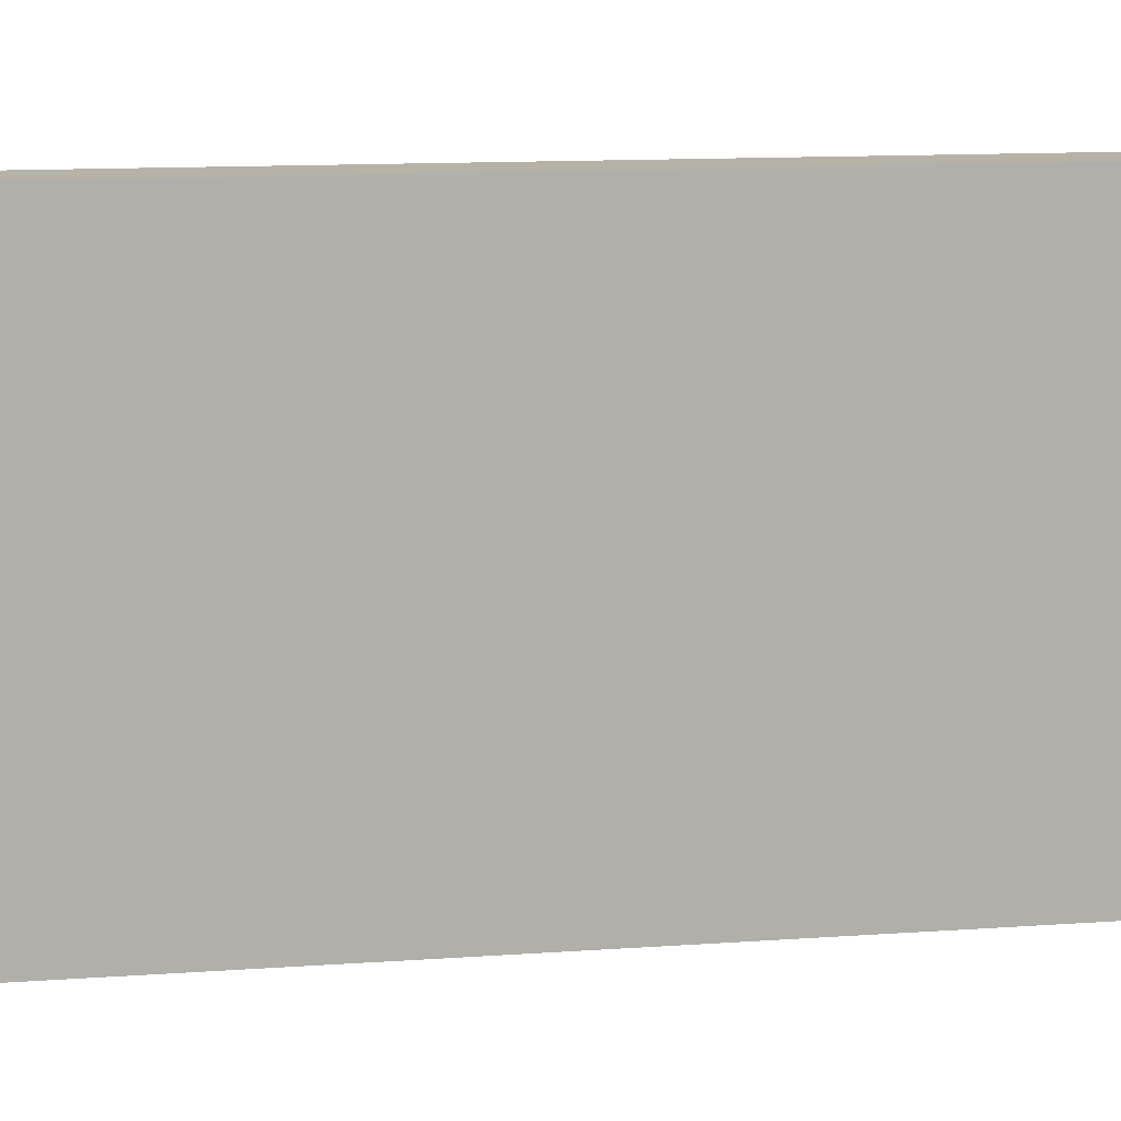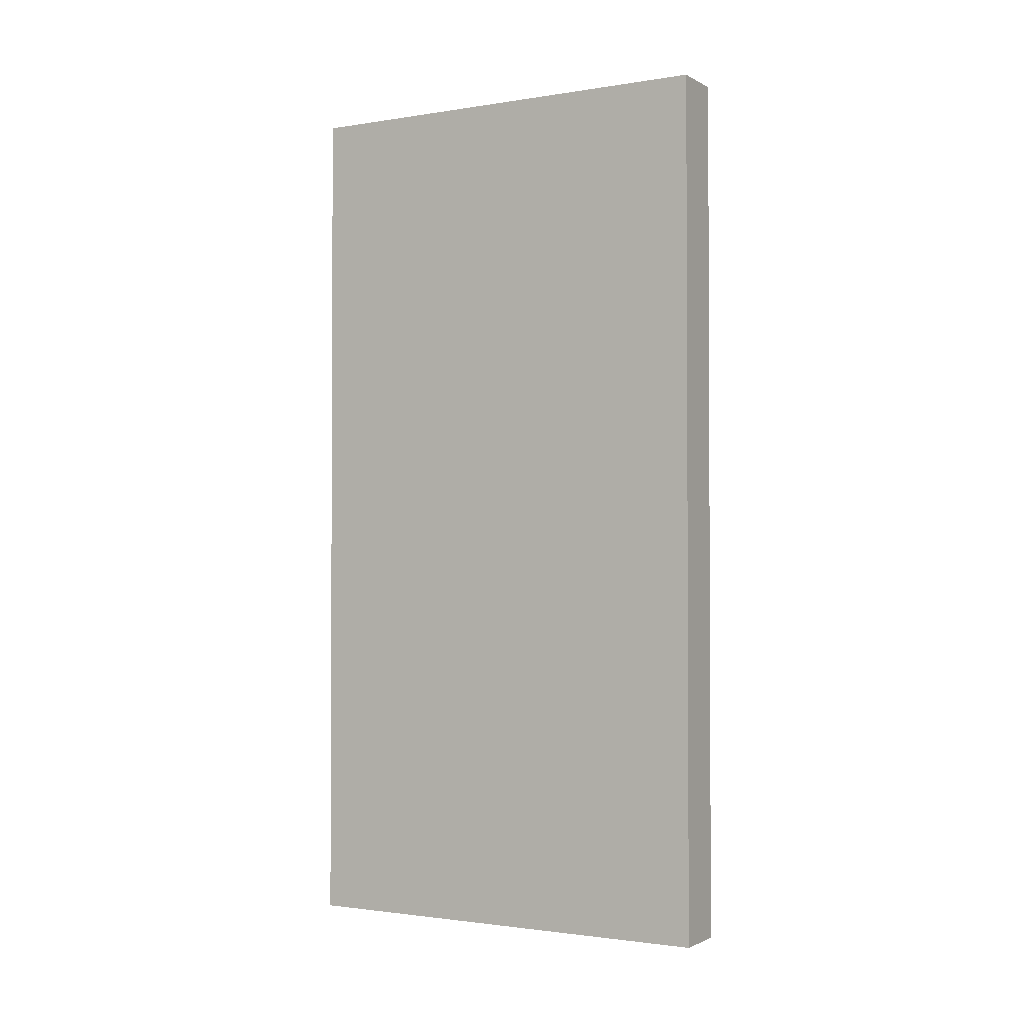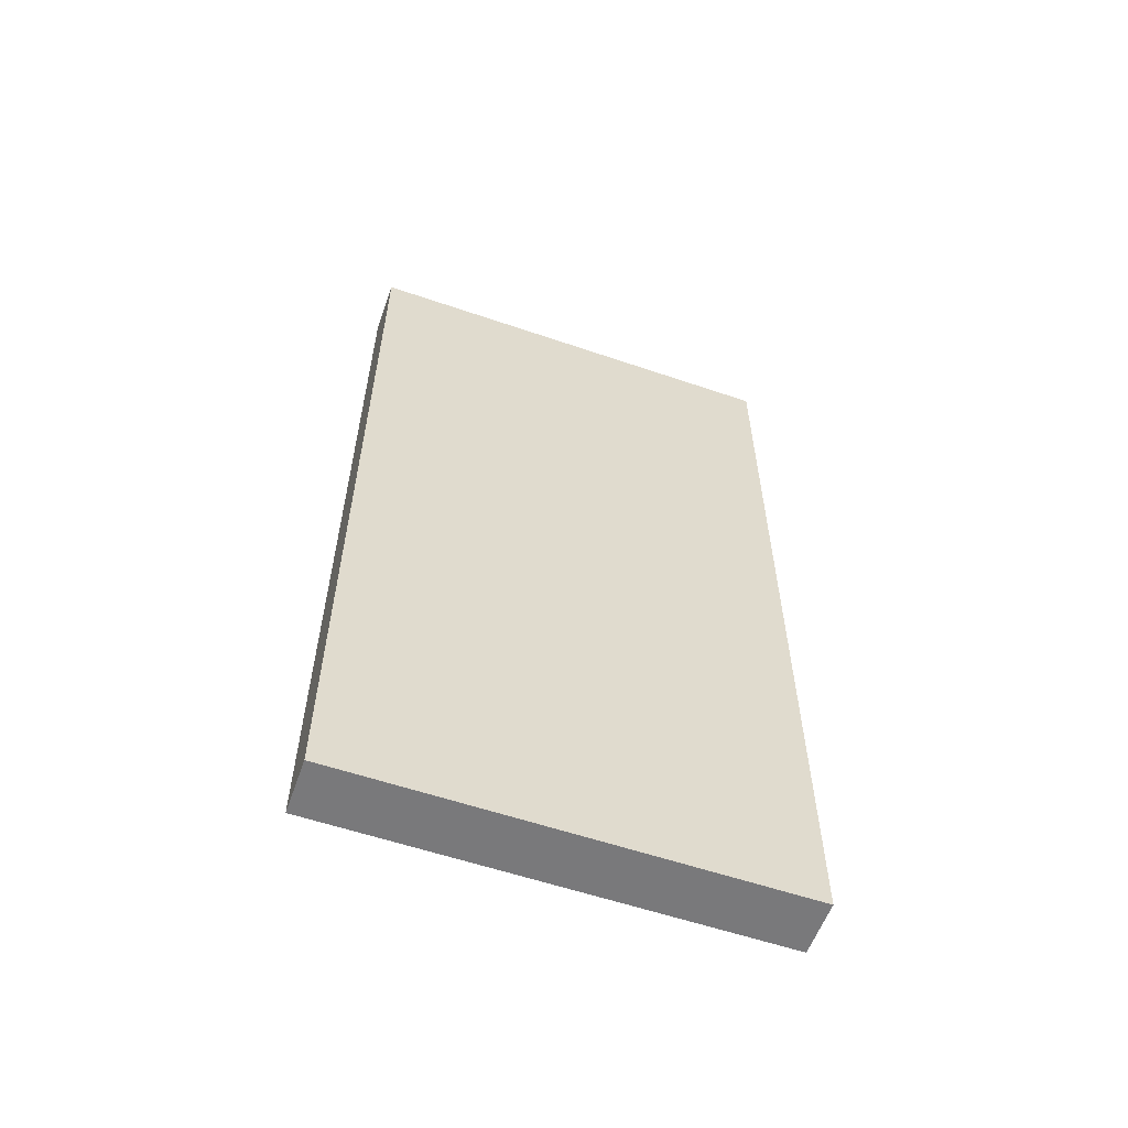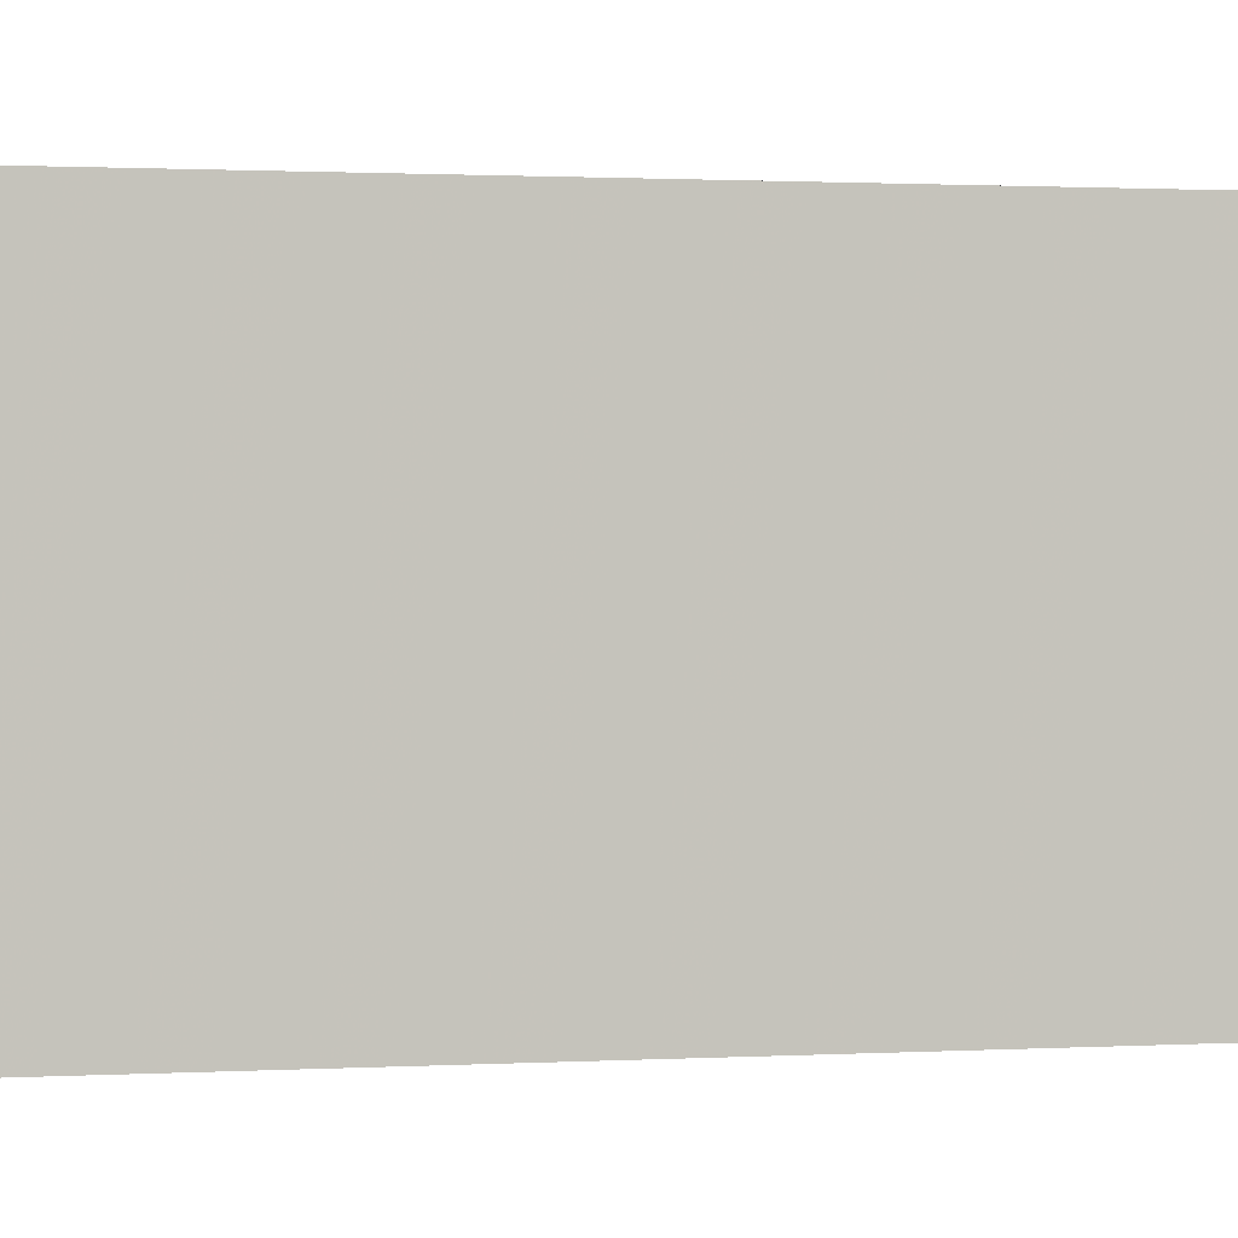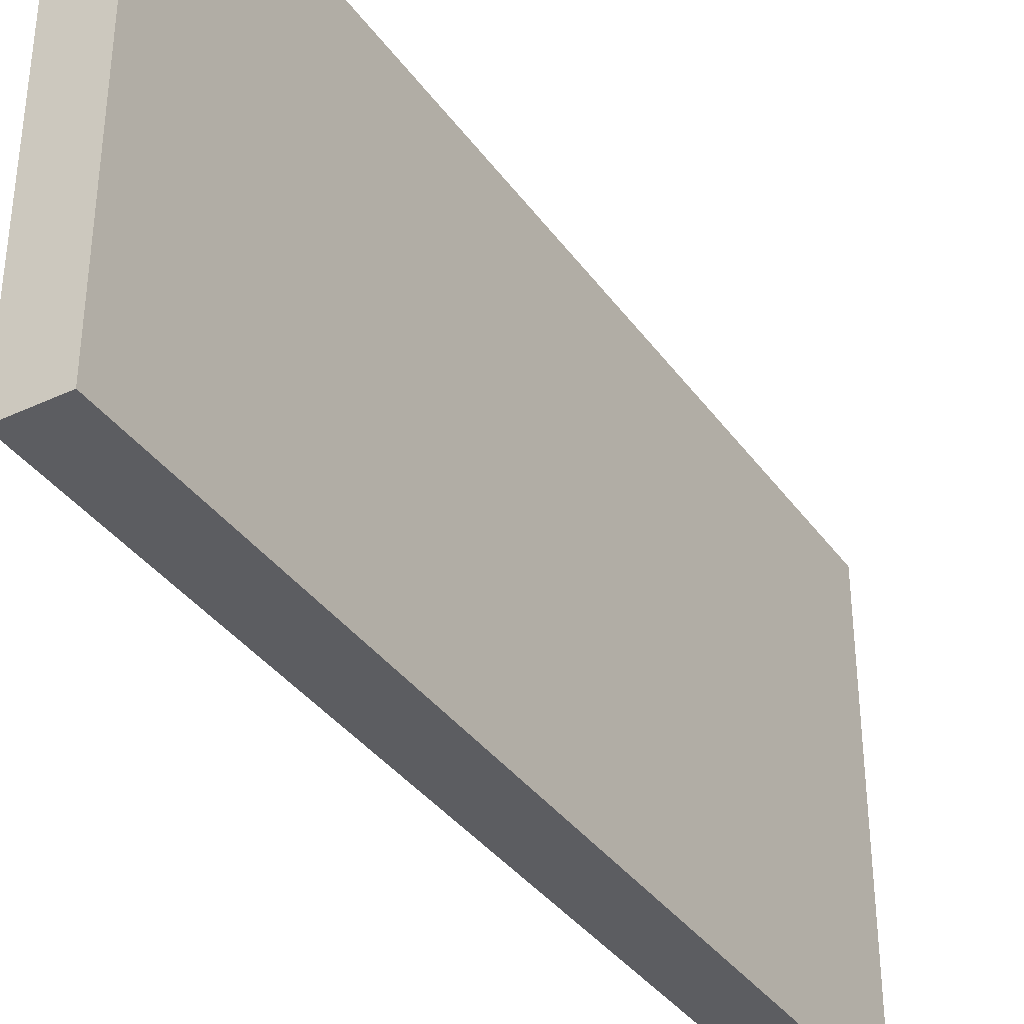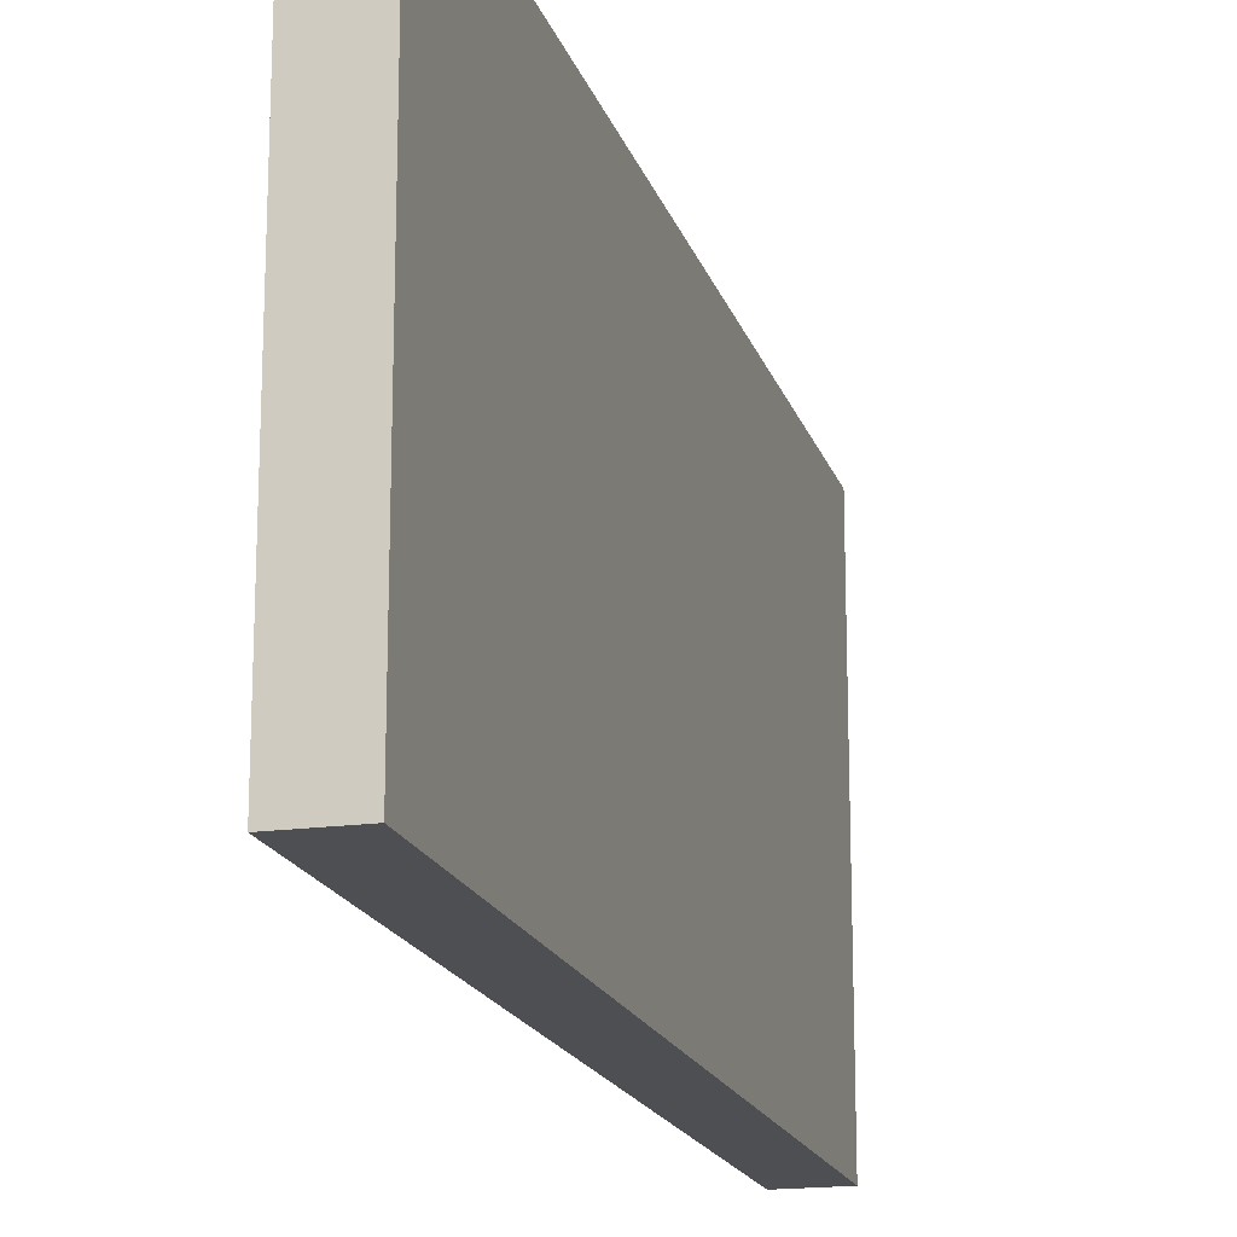
<metadata>
{"format":"obj","ext":"obj","renderer":"f3d","projection":"perspective","resolution":1024,"background":"white","views":[{"elev":12.2,"azim":-99.7,"up":"+Y"},{"elev":-1.7,"azim":-60.0,"up":"+Z"},{"elev":-57.9,"azim":70.5,"up":"+Z"},{"elev":1.1,"azim":-101.7,"up":"+Y"},{"elev":-36.8,"azim":-148.8,"up":"+Y"},{"elev":-17.8,"azim":-164.8,"up":"+Y"}]}
</metadata>
<code>
v 56 -704 -256
v 64 -768 -256
v 56 -768 -256
v 64 -704 -256
v 56 -768 -128
v 64 -704 -128
v 56 -704 -128
v 64 -768 -128
f 1 2 3
f 1 4 2
f 5 6 7
f 5 8 6
f 8 3 2
f 8 5 3
f 7 4 1
f 7 6 4
f 6 2 4
f 6 8 2
f 5 1 3
f 5 7 1

</code>
